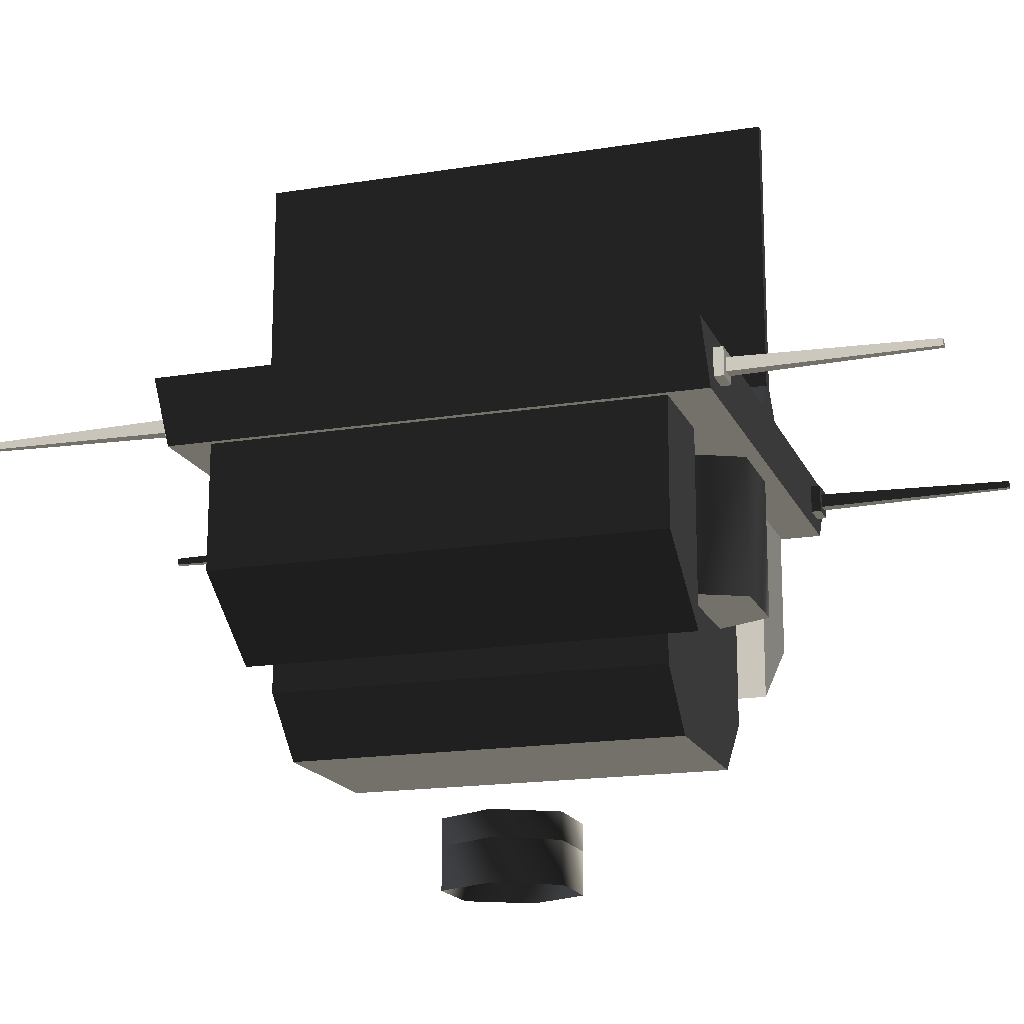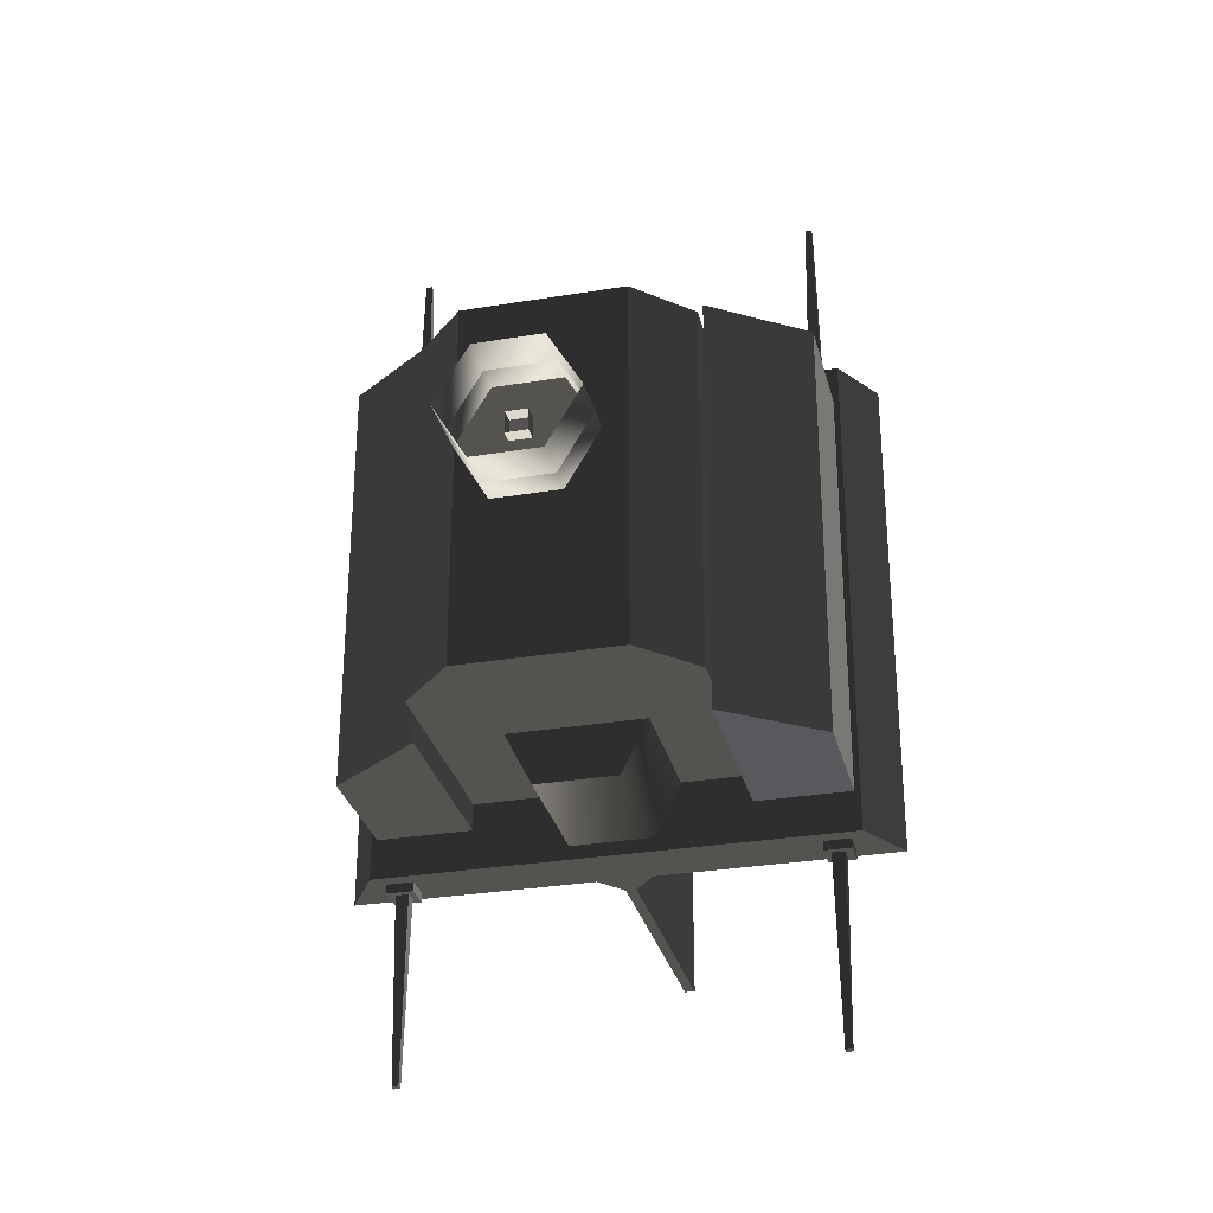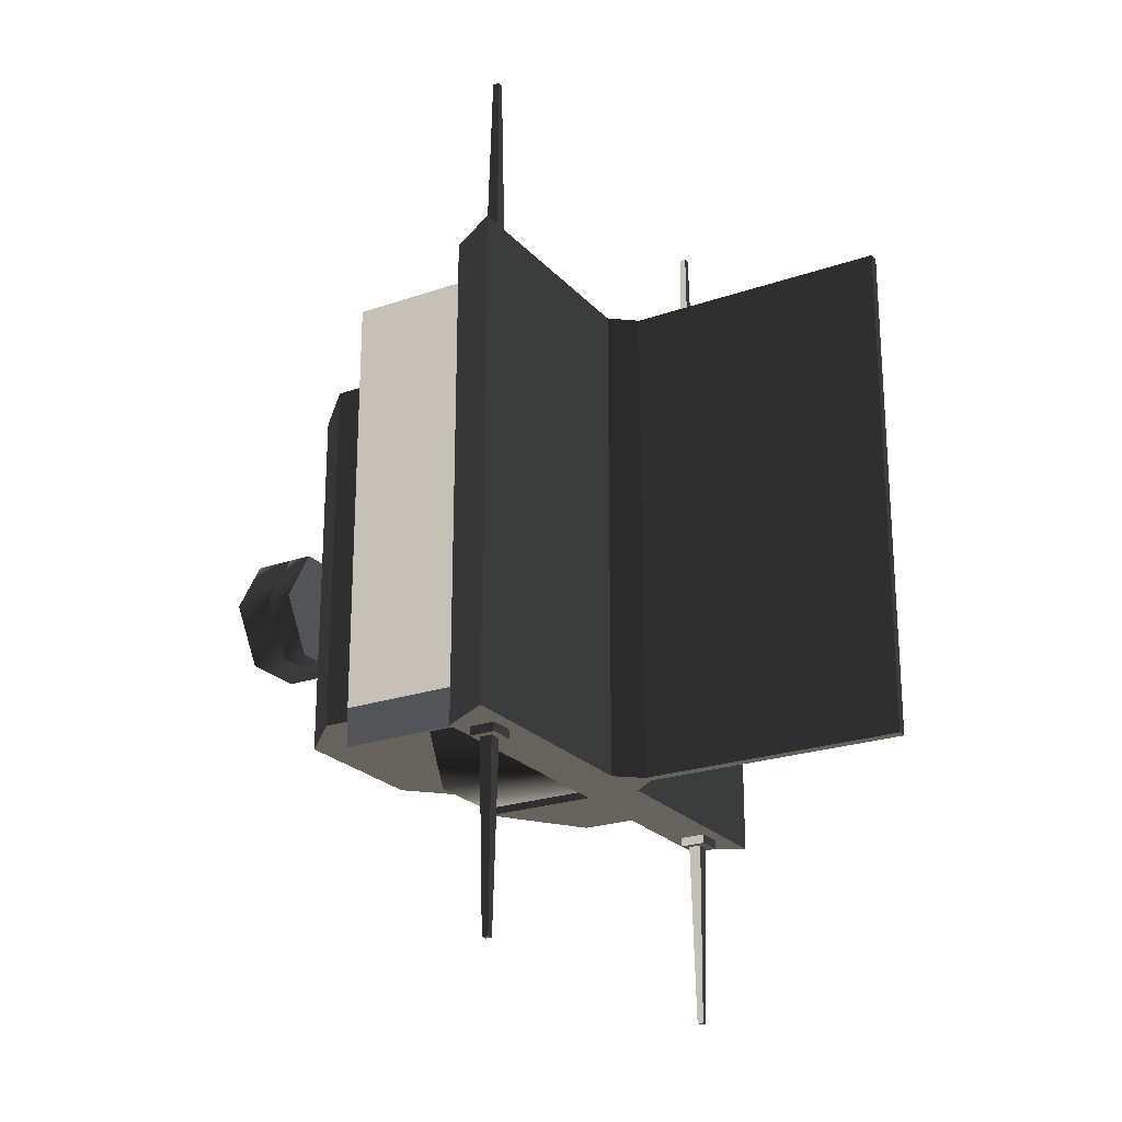
<metadata>
{"format":"obj","ext":"obj","renderer":"f3d","projection":"perspective","resolution":1024,"background":"white","views":[{"elev":-17.1,"azim":-72.0,"up":"+Y"},{"elev":-30.0,"azim":13.6,"up":"+Z"},{"elev":-23.2,"azim":120.5,"up":"+Z"}]}
</metadata>
<code>
v  5 -14.5 -6.998
v  5 -6.5 -6.998
v  5 -6.5 6.996
v  5 -14.5 6.996
v  -5 -6.5 -6.998
v  -5 -14.5 -6.998
v  -5 -14.5 6.996
v  -5 -6.5 6.996
v  -3 -16.5 -6.998
v  -3 -16.5 6.996
v  3 -16.5 -6.998
v  3 -16.5 6.996
v  -8.718 -6.519 -9.5
v  -8.718 -6.519 9.5
v  -9.952 -4.481 9.5
v  -9.952 -4.481 4.75
v  -9.952 -4.481 4e-06
v  -9.952 -4.481 -4.75
v  -9.952 -4.481 -9.5
v  8.718 -6.519 9.5
v  8.718 -6.519 -9.5
v  9.952 -4.481 -9.5
v  9.952 -4.481 -4.75
v  9.952 -4.481 4e-06
v  9.952 -4.481 4.75
v  9.952 -4.481 9.5
v  0 -4.481 9.5
v  -2.488 -4.481 9.5
v  -4.976 -4.481 9.5
v  2.488 -4.481 9.5
v  4.976 -4.481 9.5
v  7.464 -4.481 9.5
v  -7.464 -4.481 9.5
v  -7.464 -4.481 -9.5
v  -4.976 -4.481 -9.5
v  -2.488 -4.481 -9.5
v  0 -4.481 -9.5
v  2.488 -4.481 -9.5
v  4.976 -4.481 -9.5
v  7.464 -4.481 -9.5
v  0 -4.481 -4.75
v  2.488 -4.481 -4.75
v  0 -4.481 4e-06
v  2.488 -4.481 4e-06
v  4.976 -4.481 -4.75
v  0 -4.481 4.75
v  2.488 -4.481 4.75
v  4.976 -4.481 4e-06
v  7.464 -4.481 -4.75
v  4.976 -4.481 4.75
v  7.464 -4.481 4e-06
v  7.464 -4.481 4.75
v  -4.976 -4.481 -4.75
v  -2.488 -4.481 -4.75
v  -4.976 -4.481 4e-06
v  -7.464 -4.481 -4.75
v  -7.464 -4.481 4e-06
v  -7.464 -4.481 4.75
v  -4.976 -4.481 4.75
v  -2.488 -4.481 4e-06
v  -2.488 -4.481 4.75
v  -1.028 -4.51 -9.503
v  -1.028 -4.51 9.503
v  -0.194 -3.51 9.503
v  -0.194 -3.51 4.751
v  -0.194 -3.51 3e-06
v  -0.194 -3.51 -4.751
v  -0.194 -3.51 -9.503
v  1.028 -4.51 9.503
v  1.028 -4.51 -9.503
v  0.194 -3.51 -9.503
v  0.194 -3.51 -4.751
v  0.194 -3.51 3e-06
v  0.194 -3.51 4.751
v  0.194 -3.51 9.503
v  -0.194 6.506 4.751
v  -0.194 6.506 9.503
v  0.194 6.506 9.503
v  0.194 6.506 4.751
v  0.194 6.506 3e-06
v  0.194 6.506 -4.751
v  0.194 6.506 -9.503
v  -0.194 6.506 3e-06
v  -0.194 6.506 -9.503
v  -0.194 6.506 -4.751
v  -0.194 -1.006 -9.503
v  -0.194 1.498 -9.503
v  -0.194 4.002 -9.503
v  0.194 -1.006 -9.503
v  0.194 4.002 -9.503
v  0.194 1.498 -9.503
v  0.194 -1.006 9.503
v  0.194 1.498 9.503
v  0.194 4.002 9.503
v  -0.194 -1.006 9.503
v  -0.194 4.002 9.503
v  -0.194 1.498 9.503
v  0.194 4.002 -4.751
v  0.194 4.002 3e-06
v  0.194 1.498 -4.751
v  0.194 4.002 4.751
v  0.194 1.498 3e-06
v  0.194 -1.006 -4.751
v  0.194 1.498 4.751
v  0.194 -1.006 3e-06
v  0.194 -1.006 4.751
v  -0.194 4.002 4.751
v  -0.194 4.002 3e-06
v  -0.194 1.498 4.751
v  -0.194 4.002 -4.751
v  -0.194 1.498 3e-06
v  -0.194 -1.006 4.751
v  -0.194 1.498 -4.751
v  -0.194 -1.006 3e-06
v  -0.194 -1.006 -4.751
v  8.271 -4.981 9.343
v  8.271 -4.981 9.843
v  8.271 -5.978 9.843
v  8.271 -5.978 9.343
v  7.274 -4.981 9.843
v  7.274 -4.981 9.343
v  7.274 -5.978 9.343
v  7.274 -5.978 9.843
v  7.996 -5.262 9.806
v  7.874 -5.384 16.83
v  7.874 -5.627 16.83
v  7.996 -5.748 9.806
v  7.631 -5.384 16.83
v  7.51 -5.262 9.806
v  7.51 -5.748 9.806
v  7.631 -5.627 16.83
v  7.752 -5.486 -16.99
v  7.916 -5.486 -16.82
v  7.752 -5.651 -16.82
v  7.752 -5.321 -16.82
v  7.587 -5.486 -16.82
v  7.752 -5.486 -16.66
v  8.271 -5.978 -9.343
v  8.271 -5.978 -9.843
v  8.271 -4.981 -9.843
v  8.271 -4.981 -9.343
v  7.274 -5.978 -9.843
v  7.274 -5.978 -9.343
v  7.274 -4.981 -9.343
v  7.274 -4.981 -9.843
v  7.996 -5.748 -9.806
v  7.874 -5.627 -16.83
v  7.874 -5.384 -16.83
v  7.996 -5.262 -9.806
v  7.631 -5.627 -16.83
v  7.51 -5.748 -9.806
v  7.51 -5.262 -9.806
v  7.631 -5.384 -16.83
v  7.752 -5.486 16.67
v  7.916 -5.486 16.83
v  7.752 -5.651 16.83
v  7.752 -5.321 16.83
v  7.587 -5.486 16.83
v  7.752 -5.486 17
v  -8.271 -4.981 -9.343
v  -8.271 -4.981 -9.843
v  -8.271 -5.978 -9.843
v  -8.271 -5.978 -9.343
v  -7.274 -4.981 -9.843
v  -7.274 -4.981 -9.343
v  -7.274 -5.978 -9.343
v  -7.274 -5.978 -9.843
v  -7.996 -5.262 -9.806
v  -7.874 -5.384 -16.83
v  -7.874 -5.627 -16.83
v  -7.996 -5.748 -9.806
v  -7.631 -5.384 -16.83
v  -7.51 -5.262 -9.806
v  -7.51 -5.748 -9.806
v  -7.631 -5.627 -16.83
v  -7.748 -5.486 16.67
v  -7.583 -5.486 16.83
v  -7.748 -5.651 16.83
v  -7.748 -5.321 16.83
v  -7.912 -5.486 16.83
v  -7.748 -5.486 17
v  -8.271 -5.978 9.343
v  -8.271 -5.978 9.843
v  -8.271 -4.981 9.843
v  -8.271 -4.981 9.343
v  -7.274 -5.978 9.843
v  -7.274 -5.978 9.343
v  -7.274 -4.981 9.343
v  -7.274 -4.981 9.843
v  -7.996 -5.748 9.806
v  -7.874 -5.627 16.83
v  -7.874 -5.384 16.83
v  -7.996 -5.262 9.806
v  -7.631 -5.627 16.83
v  -7.51 -5.748 9.806
v  -7.51 -5.262 9.806
v  -7.631 -5.384 16.83
v  -7.754 -5.486 -16.99
v  -7.589 -5.486 -16.82
v  -7.754 -5.651 -16.82
v  -7.754 -5.321 -16.82
v  -7.919 -5.486 -16.82
v  -7.754 -5.486 -16.66
v  -2.799 -4.38 -1.476
v  -2.799 -4.38 -1.476
v  -2.799 -4.38 -1.476
v  -2.799 -4.38 -1.476
v  -2.799 -4.38 -1.476
v  -2.799 -4.38 -1.476
v  -5.563 -4.38 1.269
v  -5.563 -4.38 1.269
v  -5.563 -4.38 1.269
v  -5.563 -4.38 1.269
v  -5.563 -4.38 1.269
v  -5.563 -4.38 1.269
v  -4.176 -4.38 -0.1081
v  -4.176 -4.38 -0.1081
v  -4.176 -4.38 -0.1081
v  -4.176 -4.38 -0.1081
v  -4.176 -4.38 -0.1081
v  -4.176 -4.38 -0.1081
v  -5.563 -4.38 -1.476
v  -5.563 -4.38 -1.476
v  -5.563 -4.38 -1.476
v  -5.563 -4.38 -1.476
v  -5.563 -4.38 -1.476
v  -5.563 -4.38 -1.476
v  -2.799 -4.38 1.269
v  -2.799 -4.38 1.269
v  -2.799 -4.38 1.269
v  -2.799 -4.38 1.269
v  -2.799 -4.38 1.269
v  -2.799 -4.38 1.269
v  2.806 -4.38 -1.216
v  2.806 -4.38 -1.216
v  2.806 -4.38 -1.216
v  2.806 -4.38 -1.216
v  2.806 -4.38 -1.216
v  2.806 -4.38 -1.216
v  5.57 -4.38 1.529
v  5.57 -4.38 1.529
v  5.57 -4.38 1.529
v  5.57 -4.38 1.529
v  5.57 -4.38 1.529
v  5.57 -4.38 1.529
v  4.193 -4.38 0.1521
v  4.193 -4.38 0.1521
v  4.193 -4.38 0.1521
v  4.193 -4.38 0.1521
v  4.193 -4.38 0.1521
v  4.193 -4.38 0.1521
v  2.806 -4.38 1.529
v  2.806 -4.38 1.529
v  2.806 -4.38 1.529
v  2.806 -4.38 1.529
v  2.806 -4.38 1.529
v  2.806 -4.38 1.529
v  5.57 -4.199 -1.216
v  5.57 -4.199 -1.216
v  5.57 -4.199 -1.216
v  5.57 -4.199 -1.216
v  5.57 -4.199 -1.216
v  5.57 -4.199 -1.216
v  5 -6.5 8.019
v  8.5 -6.5 8.019
v  8.5 -6.5 -8.001
v  5 -6.5 -8.001
v  8.5 -11 8.019
v  8.5 -11 -8.001
v  5 -13.5 8.019
v  5 -13.5 -8.001
v  -5 -6.5 -8.001
v  -8.5 -6.5 -8.001
v  -8.5 -6.5 8.019
v  -5 -6.5 8.019
v  -8.5 -11 -8.001
v  -8.5 -11 8.019
v  -5 -13.5 -8.001
v  -5 -13.5 8.019
v  2.5 -6.5 -6.984
v  1.5 -6.5 -8.984
v  -1.5 -6.5 -8.984
v  -2.5 -6.5 -6.984
v  -1.5 -11.5 -8.984
v  -2.5 -11.5 -6.984
v  1.5 -11.5 -8.984
v  2.5 -11.5 -6.984
v  -2.5 -6.5 6.984
v  -1.5 -6.5 8.984
v  1.5 -6.5 8.984
v  2.5 -6.5 6.984
v  -2.5 -11.5 6.984
v  -1.5 -11.5 8.984
v  1.5 -11.5 8.984
v  2.5 -11.5 6.984
v  2.579 -19.4 0.0041
v  2.579 -18.43 0.0041
v  1.329 -18.43 2.169
v  1.329 -19.4 2.169
v  -1.171 -18.43 2.169
v  -1.171 -19.4 2.169
v  -2.421 -18.43 0.0041
v  -2.421 -19.4 0.0041
v  -1.171 -18.43 -2.161
v  -1.171 -19.4 -2.161
v  1.329 -18.43 -2.161
v  1.329 -19.4 -2.161
v  1.329 -20.93 2.169
v  -1.171 -20.93 2.169
v  -2.421 -20.93 0.0041
v  -1.171 -20.93 -2.161
v  1.329 -20.93 -2.161
v  2.579 -20.93 0.0041
v  -0.3969 -19.45 0.4176
v  -0.3969 -18.94 0.4176
v  -0.3969 -18.94 -0.3924
v  -0.3969 -19.45 -0.3924
v  0.3969 -18.94 0.4176
v  0.3969 -18.94 -0.3924
v  0.3969 -19.45 0.4176
v  0.3969 -19.45 -0.3924
g frm-fuselg
f 1 2 3
f 1 3 4
f 5 6 7
f 5 7 8
g frm-fuselg
f 2 5 8
f 2 8 3
g frm-fuselg
f 6 9 10
f 6 10 7
f 11 1 4
f 11 4 12
g frm-fuselg
f 9 11 12
f 9 12 10
g frm-fuselg
f 1 11 9
f 1 9 6
f 7 10 12
f 7 12 4
f 4 3 8
f 4 8 7
f 6 5 2
f 6 2 1
g frm-tfuselg
f 13 14 15
f 13 15 16
f 13 16 17
f 13 17 18
f 13 18 19
f 20 21 22
f 20 22 23
f 20 23 24
f 20 24 25
f 20 25 26
f 14 27 28
f 14 28 29
f 14 30 27
f 14 31 30
f 14 32 31
f 14 26 32
f 14 29 33
f 14 33 15
f 14 20 26
f 21 13 19
f 21 19 34
f 21 34 35
f 21 35 36
f 21 36 37
f 21 37 38
f 21 38 39
f 21 39 40
f 21 40 22
g frm-tfuselg
f 21 20 14
f 21 14 13
g frm-tfuselg
f 38 37 41
f 38 41 42
f 42 41 43
f 39 38 42
f 42 43 44
f 39 42 45
f 45 42 44
f 44 43 46
f 44 46 47
f 45 44 48
f 48 44 47
f 49 45 48
f 40 39 45
f 40 45 49
f 48 47 50
f 51 48 50
f 49 48 51
f 47 46 27
f 47 27 30
f 50 47 30
f 50 30 31
f 52 50 31
f 51 50 52
f 52 24 51
f 51 24 23
f 51 23 49
f 32 25 52
f 52 25 24
f 52 31 32
f 32 26 25
f 49 23 22
f 49 22 40
f 36 35 53
f 36 53 54
f 54 53 55
f 53 56 57
f 53 57 55
f 35 56 53
f 35 34 56
f 34 18 56
f 56 18 17
f 56 17 57
f 57 17 16
f 57 16 58
f 55 57 58
f 58 16 15
f 58 15 33
f 59 58 33
f 55 58 59
f 59 33 29
f 60 55 59
f 60 59 61
f 61 59 29
f 61 29 28
f 61 46 43
f 61 43 60
f 28 46 61
f 54 55 60
f 60 43 41
f 60 41 54
f 54 41 37
f 54 37 36
f 28 27 46
f 34 19 18
g frm-tmfuselg
f 62 63 64
f 62 64 65
f 62 65 66
f 62 66 67
f 62 67 68
f 69 70 71
f 69 71 72
f 69 72 73
f 69 73 74
f 69 74 75
g frm-tmfuselg
f 63 75 64
f 63 69 75
f 70 62 68
f 70 68 71
f 76 77 78
f 76 78 79
f 76 79 80
f 76 80 81
f 76 81 82
f 82 83 76
f 82 84 85
f 82 85 83
f 71 68 86
f 71 86 87
f 71 87 88
f 71 88 84
f 84 89 71
f 84 82 90
f 84 90 91
f 84 91 89
f 64 75 92
f 64 92 93
f 64 93 94
f 64 94 78
f 78 95 64
f 78 77 96
f 78 96 97
f 78 97 95
g frm-tmfuselg
f 70 69 63
f 70 63 62
g frm-tmfuselg
f 90 82 81
f 90 81 98
f 98 81 80
f 98 91 90
f 98 80 99
f 99 100 98
f 98 100 91
f 99 80 79
f 99 79 101
f 101 102 99
f 99 102 100
f 89 91 100
f 89 100 103
f 103 100 102
f 104 105 102
f 101 104 102
f 103 102 105
f 101 79 78
f 101 78 94
f 94 104 101
f 93 106 104
f 104 106 105
f 94 93 104
f 106 73 105
f 105 73 72
f 105 72 103
f 92 74 106
f 106 74 73
f 93 92 106
f 92 75 74
f 103 72 71
f 103 71 89
f 96 77 76
f 96 76 107
f 107 76 83
f 97 96 107
f 107 83 108
f 97 107 109
f 109 107 108
f 108 83 85
f 108 85 110
f 109 108 111
f 111 108 110
f 112 109 111
f 95 97 109
f 95 109 112
f 111 110 113
f 114 111 113
f 112 111 114
f 110 85 84
f 110 84 88
f 113 110 88
f 113 88 87
f 115 113 87
f 114 113 115
f 115 66 114
f 114 66 65
f 114 65 112
f 86 67 115
f 115 67 66
f 115 87 86
f 86 68 67
f 112 65 64
f 112 64 95
g frm-antenn3
f 116 117 118
f 116 118 119
f 120 121 122
f 120 122 123
g frm-antenn3
f 117 120 123
f 117 123 118
g frm-antenn3
f 121 120 117
f 121 117 116
f 119 118 123
f 119 123 122
g frm-antenn4
f 124 125 126
f 124 126 127
f 128 129 130
f 128 130 131
g frm-antenn4
f 125 128 131
f 125 131 126
f 129 128 125
f 129 125 124
f 127 126 131
f 127 131 130
g frm-SS2
f 132 133 134
f 133 132 135
f 136 132 134
f 132 136 135
f 137 136 134
f 136 137 135
f 133 137 134
f 137 133 135
g frm-antenn5
f 138 139 140
f 138 140 141
f 142 143 144
f 142 144 145
g frm-antenn5
f 139 142 145
f 139 145 140
g frm-antenn5
f 141 140 145
f 141 145 144
f 143 142 139
f 143 139 138
g frm-antenn6
f 146 147 148
f 146 148 149
f 150 151 152
f 150 152 153
g frm-antenn6
f 147 150 153
f 147 153 148
f 149 148 153
f 149 153 152
f 151 150 147
f 151 147 146
g frm-SS3
f 154 155 156
f 155 154 157
f 158 154 156
f 154 158 157
f 159 158 156
f 158 159 157
f 155 159 156
f 159 155 157
g frm-antenn7
f 160 161 162
f 160 162 163
f 164 165 166
f 164 166 167
g frm-antenn7
f 161 164 167
f 161 167 162
g frm-antenn7
f 165 164 161
f 165 161 160
f 163 162 167
f 163 167 166
g frm-antenn8
f 168 169 170
f 168 170 171
f 172 173 174
f 172 174 175
g frm-antenn8
f 169 172 175
f 169 175 170
f 173 172 169
f 173 169 168
f 171 170 175
f 171 175 174
g frm-SS4
f 176 177 178
f 177 176 179
f 180 176 178
f 176 180 179
f 181 180 178
f 180 181 179
f 177 181 178
f 181 177 179
g frm-antenn1
f 182 183 184
f 182 184 185
f 186 187 188
f 186 188 189
g frm-antenn1
f 183 186 189
f 183 189 184
g frm-antenn1
f 185 184 189
f 185 189 188
f 187 186 183
f 187 183 182
g frm-antenn2
f 190 191 192
f 190 192 193
f 194 195 196
f 194 196 197
g frm-antenn2
f 191 194 197
f 191 197 192
f 193 192 197
f 193 197 196
f 195 194 191
f 195 191 190
g frm-SS1
f 198 199 200
f 199 198 201
f 202 198 200
f 198 202 201
f 203 202 200
f 202 203 201
f 199 203 200
f 203 199 201
g frm-SS8
f 204 205 206
f 205 204 207
f 208 204 206
f 204 208 207
f 209 208 206
f 208 209 207
f 205 209 206
f 209 205 207
g frm-SS6
f 210 211 212
f 211 210 213
f 214 210 212
f 210 214 213
f 215 214 212
f 214 215 213
f 211 215 212
f 215 211 213
g frm-SS9
f 216 217 218
f 217 216 219
f 220 216 218
f 216 220 219
f 221 220 218
f 220 221 219
f 217 221 218
f 221 217 219
g frm-SS7
f 222 223 224
f 223 222 225
f 226 222 224
f 222 226 225
f 227 226 224
f 226 227 225
f 223 227 224
f 227 223 225
g frm-SS5
f 228 229 230
f 229 228 231
f 232 228 230
f 228 232 231
f 233 232 230
f 232 233 231
f 229 233 230
f 233 229 231
g frm-SS11
f 234 235 236
f 235 234 237
f 238 234 236
f 234 238 237
f 239 238 236
f 238 239 237
f 235 239 236
f 239 235 237
g frm-SS12
f 240 241 242
f 241 240 243
f 244 240 242
f 240 244 243
f 245 244 242
f 244 245 243
f 241 245 242
f 245 241 243
g frm-SS13
f 246 247 248
f 247 246 249
f 250 246 248
f 246 250 249
f 251 250 248
f 250 251 249
f 247 251 248
f 251 247 249
g frm-SS15
f 252 253 254
f 253 252 255
f 256 252 254
f 252 256 255
f 257 256 254
f 256 257 255
f 253 257 254
f 257 253 255
g frm-SS14
f 258 259 260
f 259 258 261
f 262 258 260
f 258 262 261
f 263 262 260
f 262 263 261
f 259 263 260
f 263 259 261
g frm-ffuselg
f 264 265 266
f 264 266 267
g frm-ffuselg
f 265 268 269
f 265 269 266
g frm-ffuselg
f 268 270 271
f 268 271 269
f 267 271 264
f 264 271 270
g frm-ffuselg
f 266 269 271
f 266 271 267
f 264 270 268
f 264 268 265
g frm-afuselg
f 272 273 274
f 272 274 275
g frm-afuselg
f 273 276 277
f 273 277 274
g frm-afuselg
f 276 278 279
f 276 279 277
f 275 278 272
f 279 278 275
g frm-afuselg
f 272 278 276
f 272 276 273
f 274 277 279
f 274 279 275
g frm-rfuselg
f 280 281 282
f 280 282 283
f 283 282 284
f 283 284 285
f 282 281 286
f 282 286 284
f 281 280 287
f 281 287 286
g frm-rfuselg
f 285 284 286
f 285 286 287
g frm-lfuselg
f 288 289 290
f 288 290 291
f 292 293 289
f 292 289 288
f 293 294 290
f 293 290 289
f 294 295 291
f 294 291 290
g frm-lfuselg
f 295 294 293
f 295 293 292
g frm-bfuselg1
f 296 297 298
f 296 298 299
f 299 298 300
f 299 300 301
f 301 300 302
f 301 302 303
f 303 302 304
f 303 304 305
f 305 304 306
f 305 306 307
f 307 306 297
f 307 297 296
g frm-bfuselg1
f 308 309 310
f 308 310 311
f 308 311 312
f 308 312 313
g frm-bfuselg1
f 297 306 304
f 297 304 302
f 297 302 300
f 297 300 298
f 301 309 308
f 301 308 299
f 299 308 313
f 299 313 296
f 303 310 309
f 303 309 301
f 305 311 310
f 305 310 303
f 307 312 311
f 307 311 305
f 296 313 312
f 296 312 307
g frm-bfuselg2
f 314 315 316
f 314 316 317
f 315 318 319
f 315 319 316
f 318 320 321
f 318 321 319
f 317 316 319
f 317 319 321
f 320 318 315
f 320 315 314

</code>
